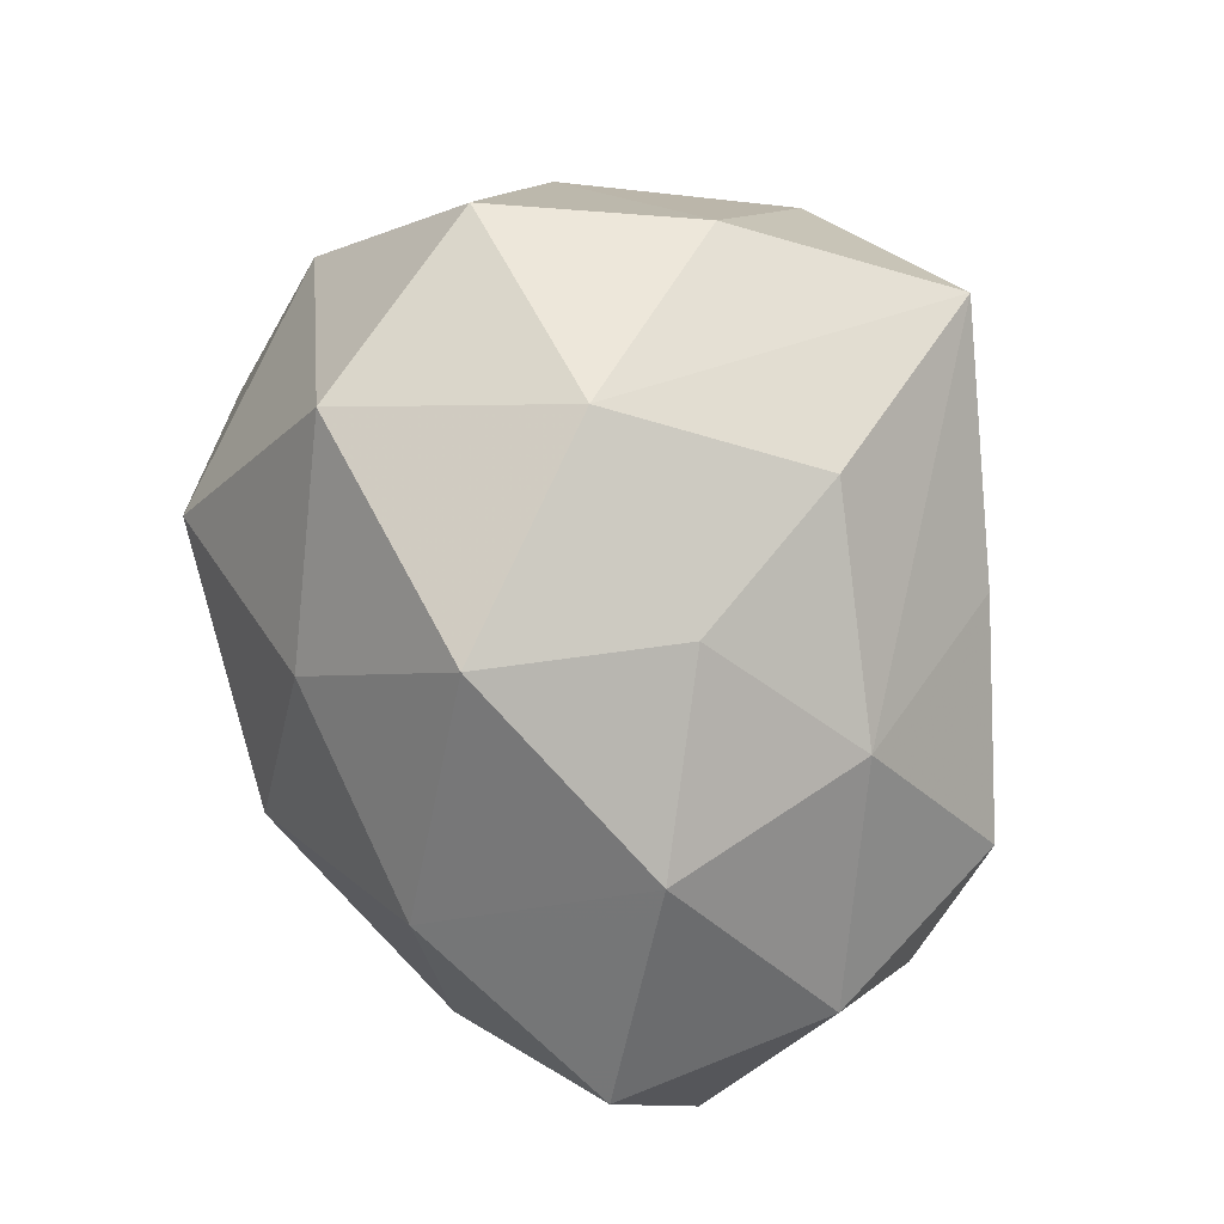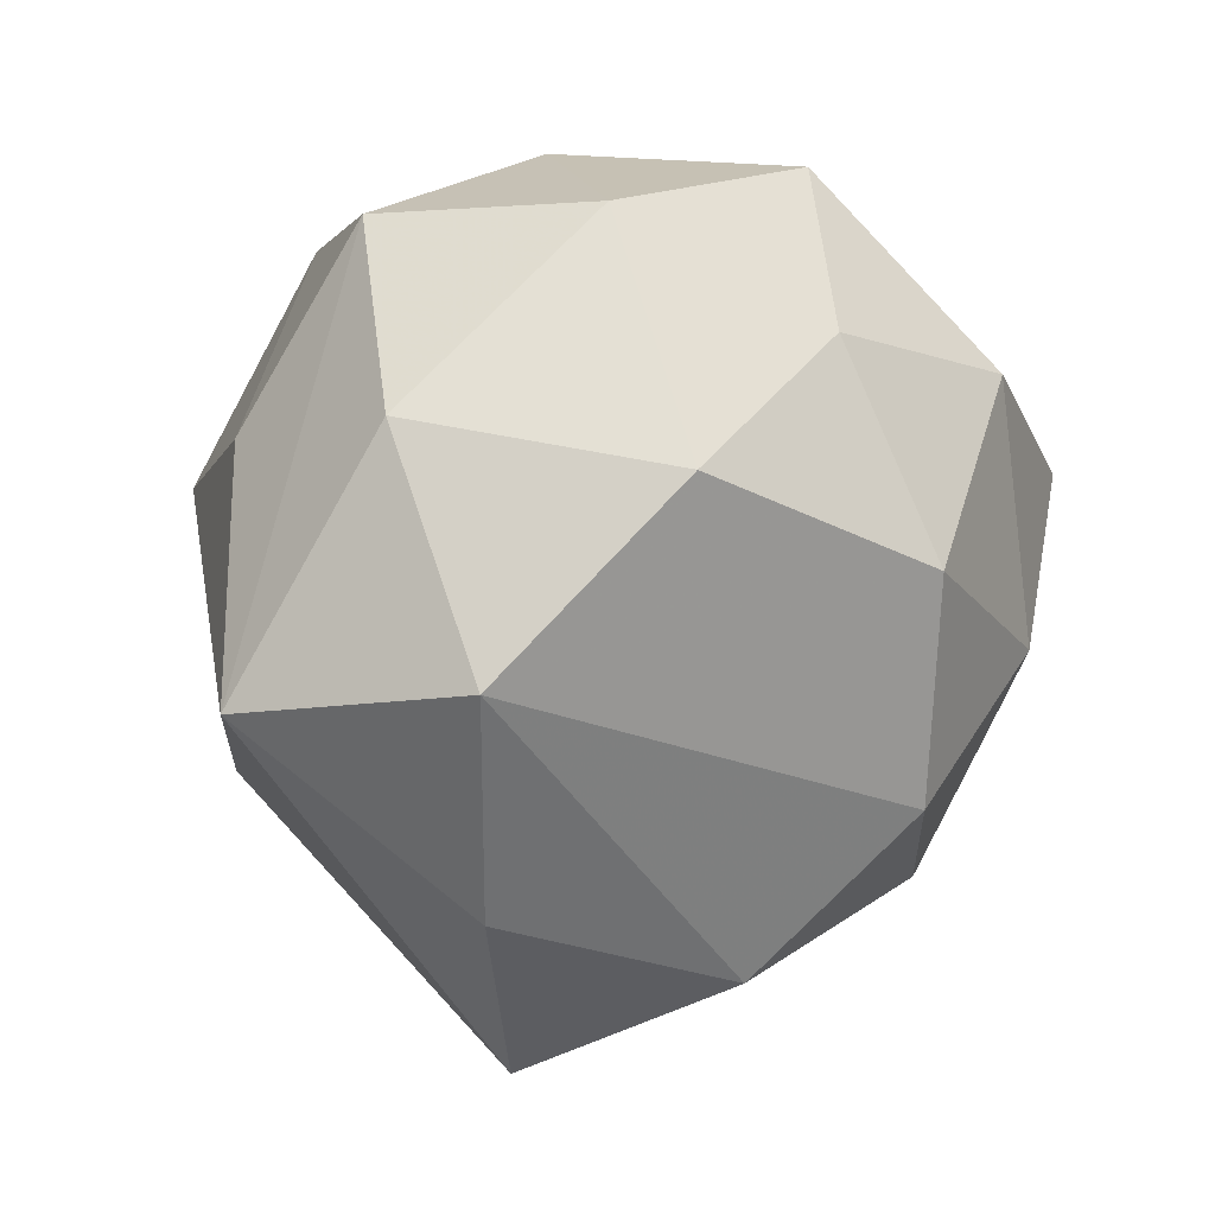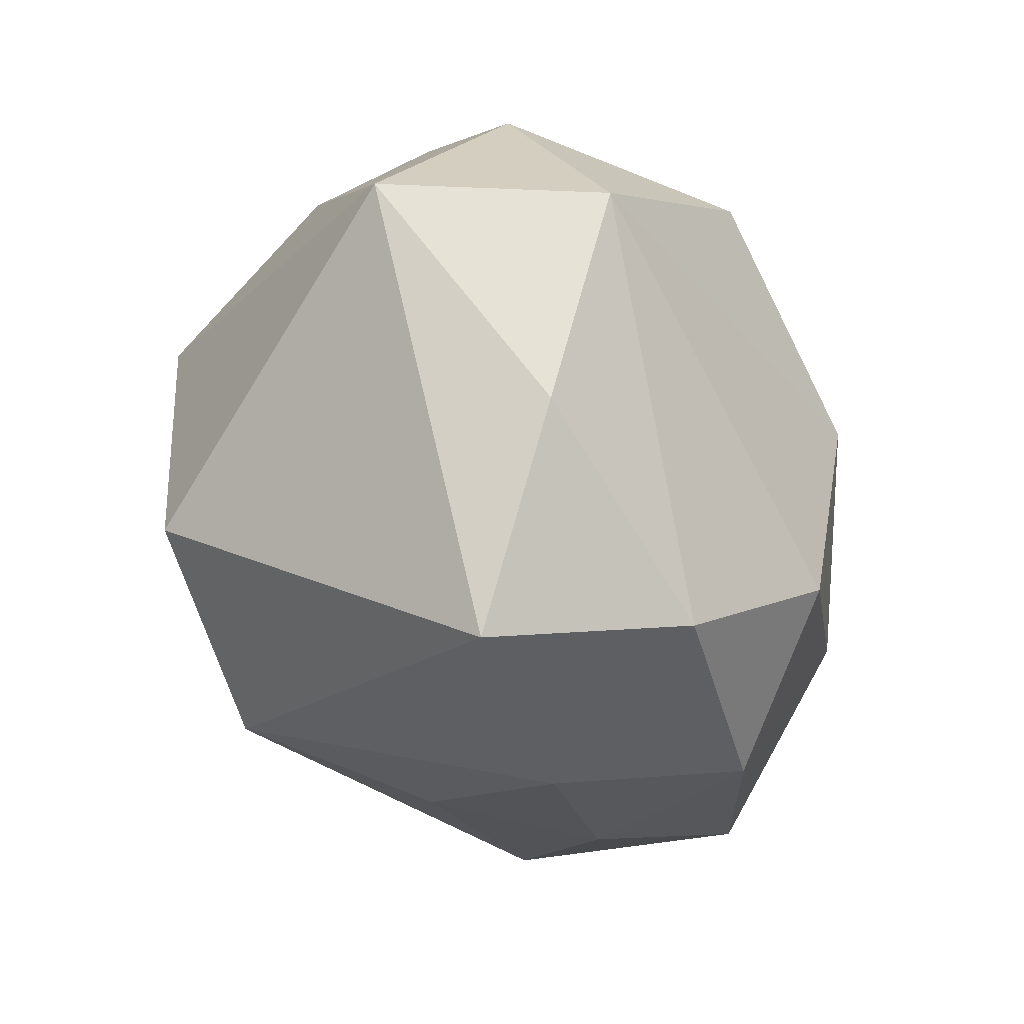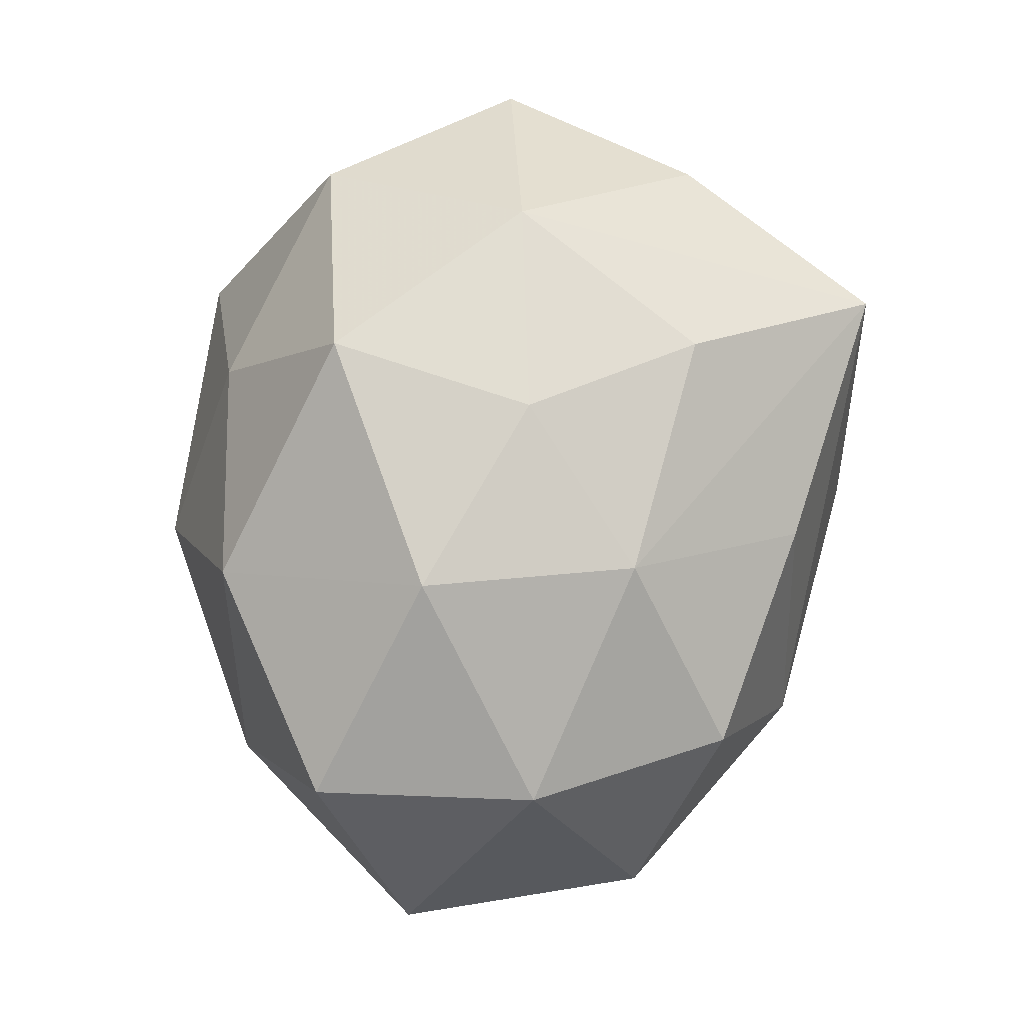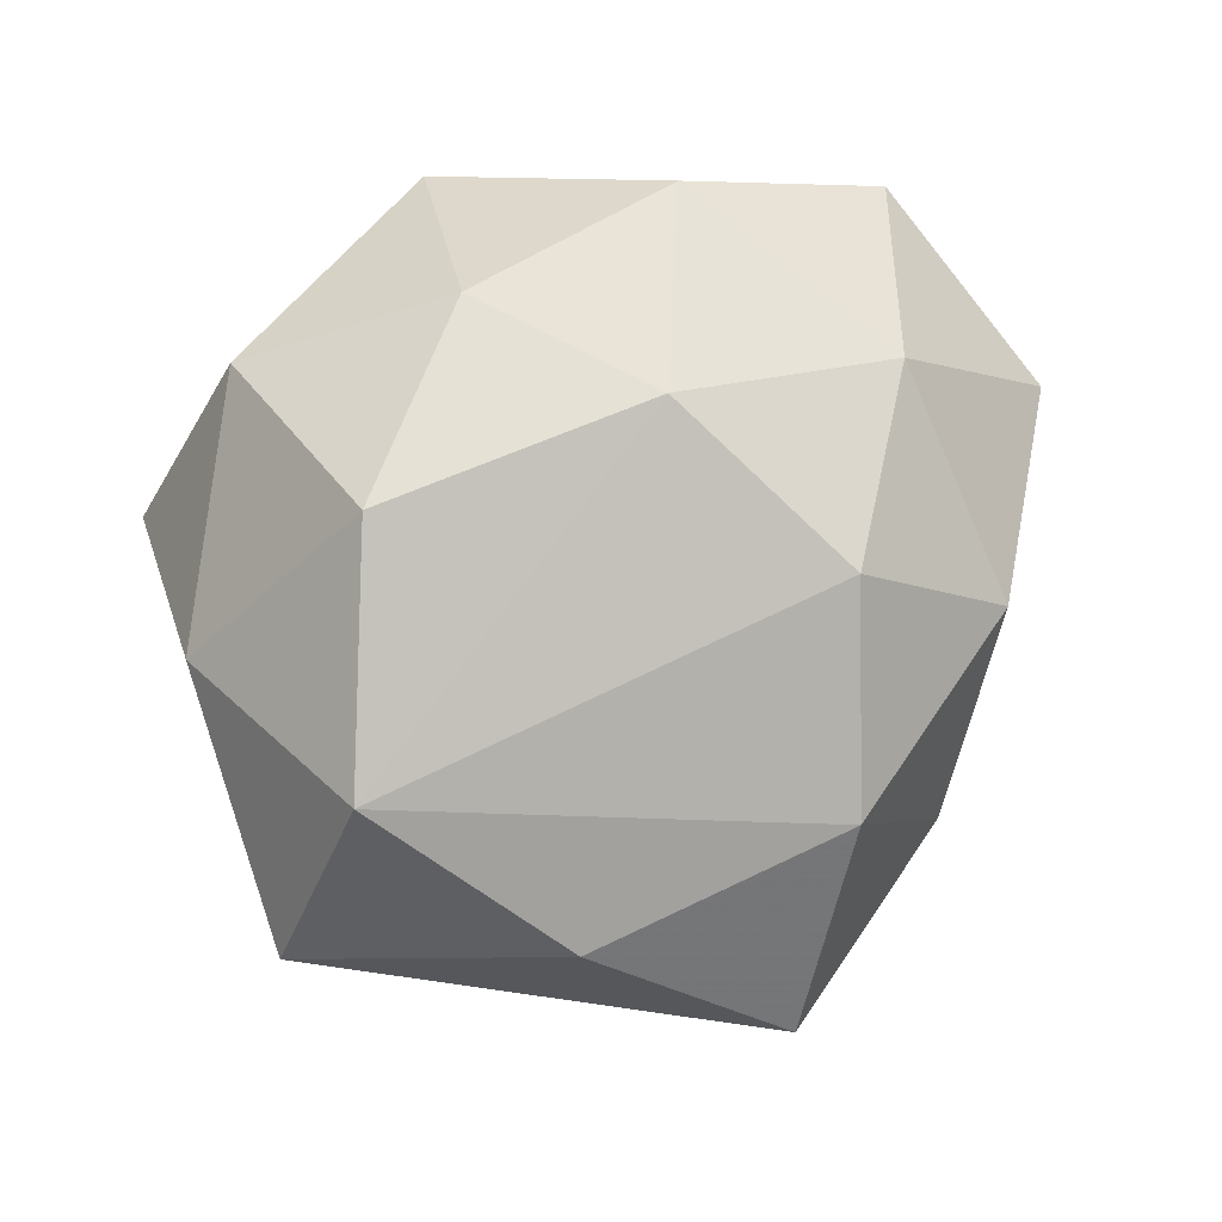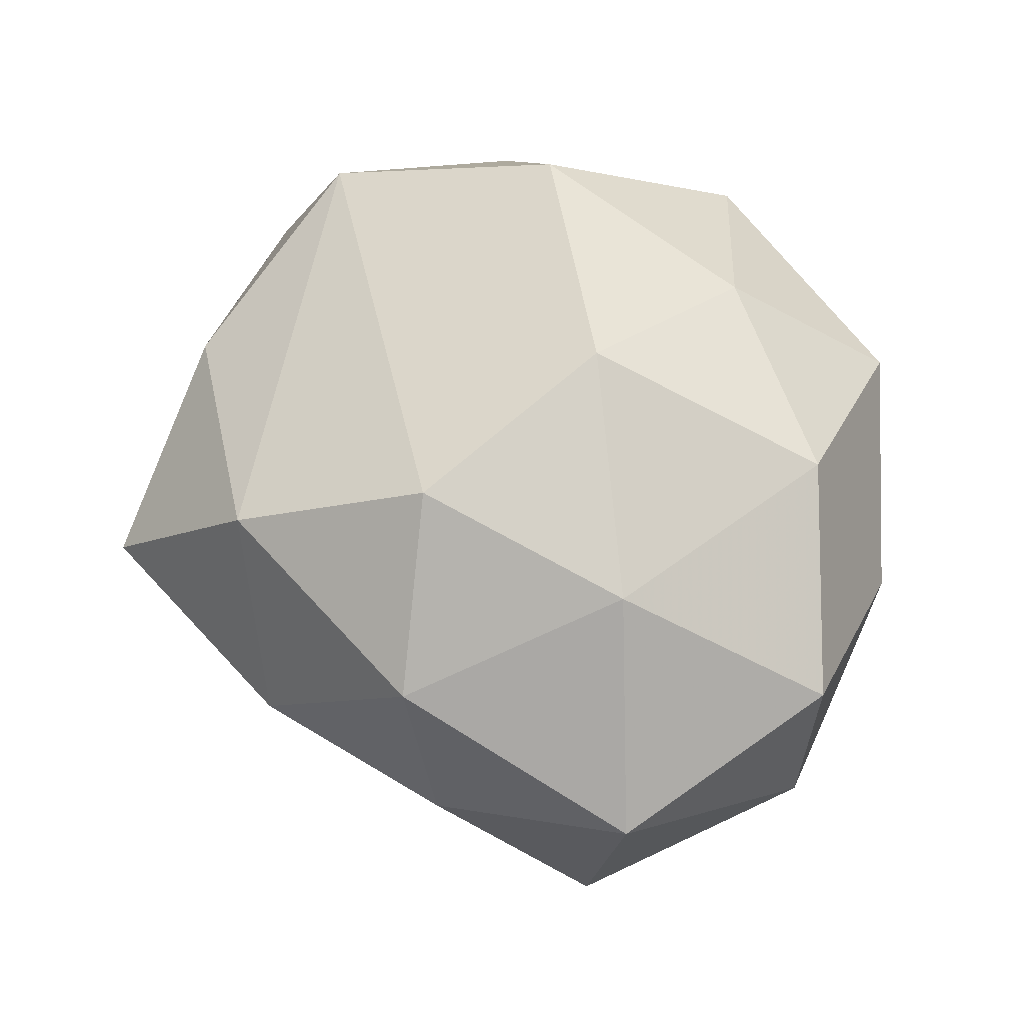
<metadata>
{"format":"obj","ext":"obj","renderer":"f3d","projection":"perspective","resolution":1024,"background":"white","views":[{"elev":75.7,"azim":73.4,"up":"+Y"},{"elev":3.1,"azim":-35.6,"up":"+Y"},{"elev":-56.5,"azim":-62.7,"up":"+Y"},{"elev":54.4,"azim":97.4,"up":"+Y"},{"elev":75.4,"azim":-40.2,"up":"+Z"},{"elev":52.8,"azim":62.2,"up":"+Z"}]}
</metadata>
<code>
v -0.02167 -0.01712 -0.0252
v 0.03764 0.008373 -0.007017
v 0.008719 0.001312 0.0314
v -0.01337 0.02922 0.01833
v 0.009726 0.03338 0.01374
v -0.02899 -0.006776 0.0245
v -0.0002835 -0.02046 -0.02888
v 0.02316 0.01668 0.02235
v 0.02495 -0.02386 -0.00384
v 0.02735 -0.006029 0.02135
v 0.03986 -0.01205 0.004251
v 0.03926 0.00836 0.01171
v -0.01055 0.02178 -0.03185
v 0.02852 0.006694 -0.02279
v -0.02619 0.007246 -0.02416
v -0.03255 0.01142 -0.004902
v 0.02703 0.02376 0.003848
v 0.03343 -0.01202 -0.01612
v 0.01576 -0.007354 -0.02843
v 0.01058 0.01388 -0.02739
v -0.01979 0.02692 -0.01424
v 0.009243 -0.03387 -0.0008408
v 0.00059 -0.03163 0.01731
v -0.01209 -0.03977 0.002992
v -0.005472 -0.0005443 -0.03178
v -0.03112 0.01306 0.0153
v 0.01379 -0.02334 -0.01615
v -0.006181 0.03464 -0.000346
v -0.02576 0.02862 0.003191
v -0.02239 -0.02519 0.01496
v 0.01179 -0.01779 0.02593
v 0.002383 0.02917 -0.0167
v -0.04027 -0.008891 0.006844
v 0.003207 0.01956 0.02546
v 0.0116 0.03002 -0.003242
v -0.0146 0.009134 0.03098
v 0.02157 0.02178 -0.01362
v 0.02232 -0.02551 0.01271
f 1 24 33
f 1 7 24
f 33 29 16
f 28 29 4
f 5 28 4
f 35 28 5
f 25 1 13
f 7 1 25
f 2 14 37
f 24 7 22
f 18 14 2
f 21 16 29
f 21 28 13
f 29 28 21
f 13 1 15
f 15 21 13
f 16 21 15
f 15 1 33
f 33 16 15
f 13 28 32
f 32 28 35
f 32 37 13
f 35 37 32
f 4 36 34
f 34 5 4
f 26 36 4
f 26 6 36
f 4 29 26
f 26 29 33
f 33 6 26
f 9 18 11
f 2 12 11
f 11 18 2
f 33 24 30
f 30 6 33
f 13 37 20
f 20 37 14
f 17 12 2
f 2 37 17
f 35 5 17
f 17 37 35
f 19 18 7
f 14 18 19
f 7 25 19
f 19 20 14
f 19 25 13
f 13 20 19
f 9 22 27
f 27 18 9
f 27 22 7
f 7 18 27
f 3 34 36
f 36 6 3
f 6 31 3
f 38 22 9
f 9 11 38
f 10 3 31
f 10 11 12
f 31 38 10
f 10 38 11
f 34 3 8
f 5 34 8
f 8 10 12
f 3 10 8
f 12 17 8
f 8 17 5
f 23 38 31
f 23 30 24
f 24 22 23
f 22 38 23
f 23 31 6
f 6 30 23

</code>
